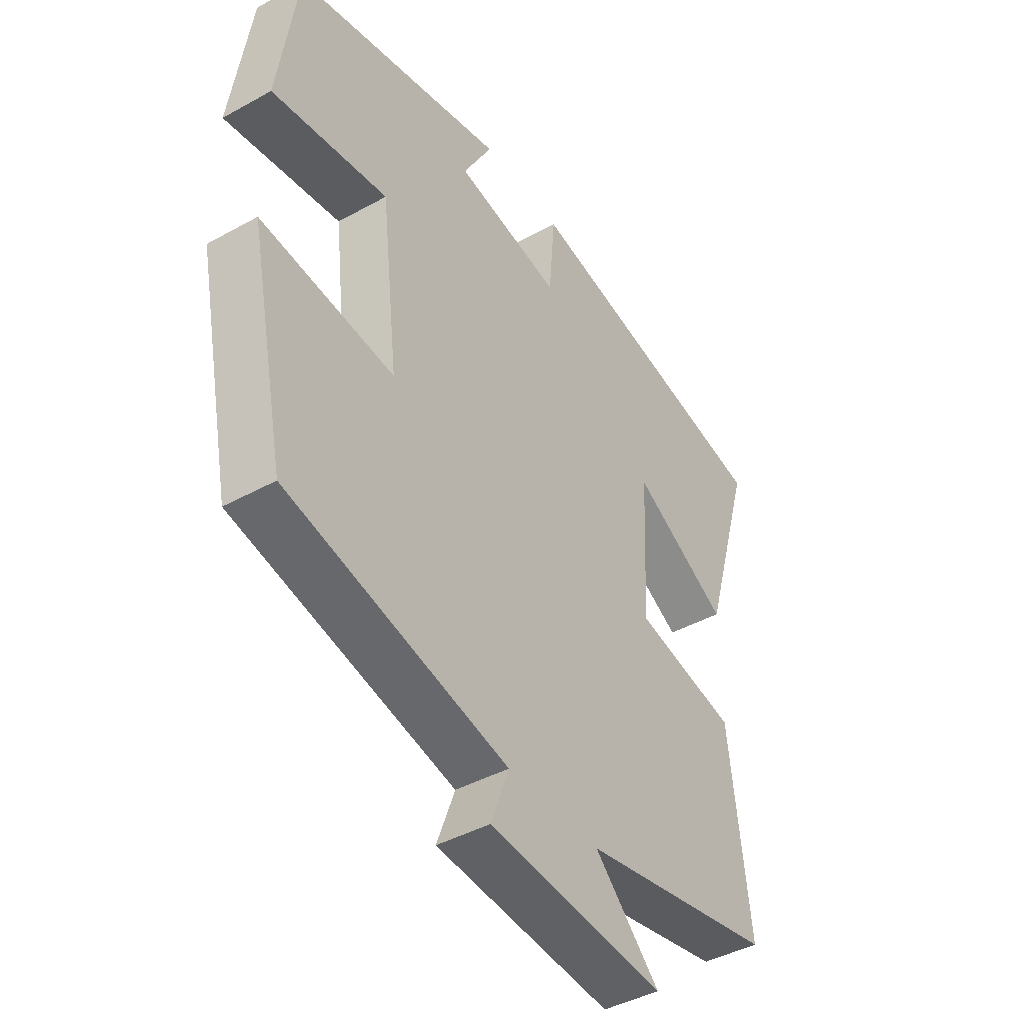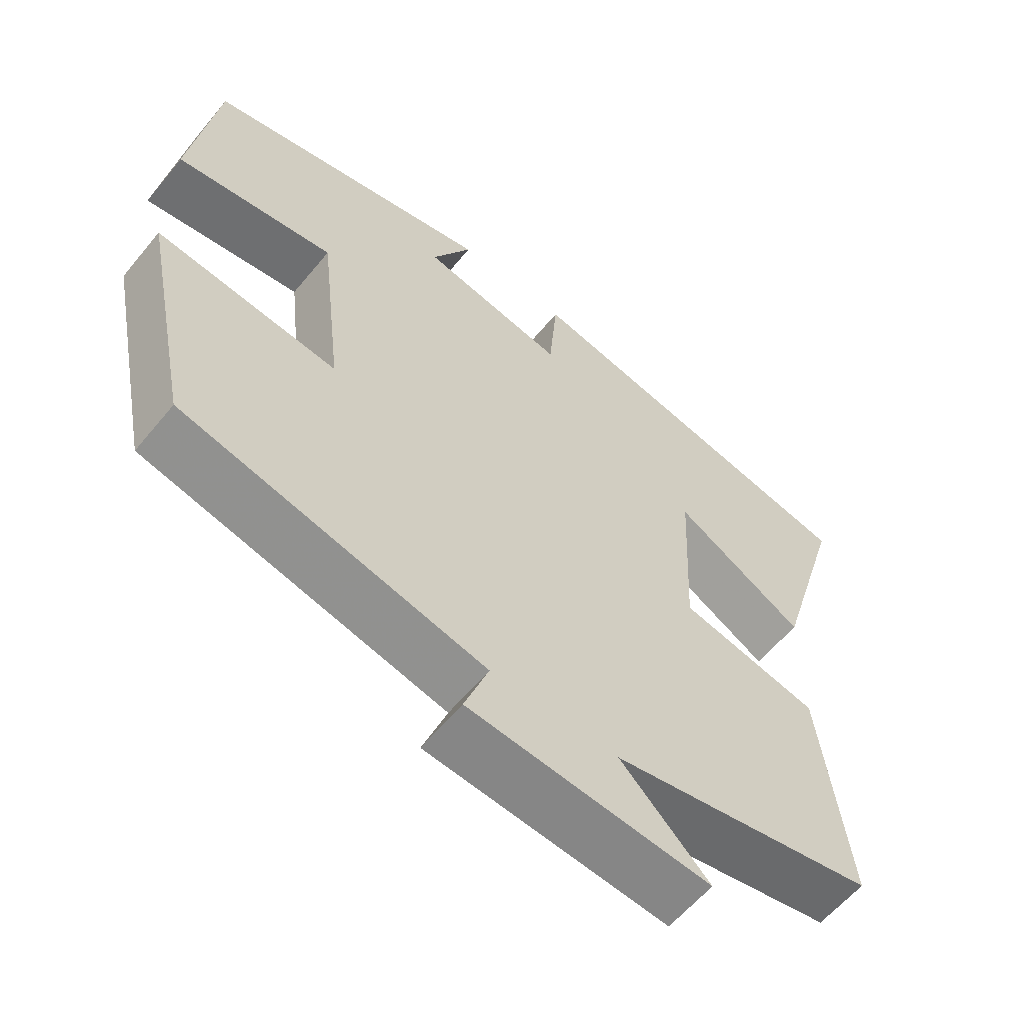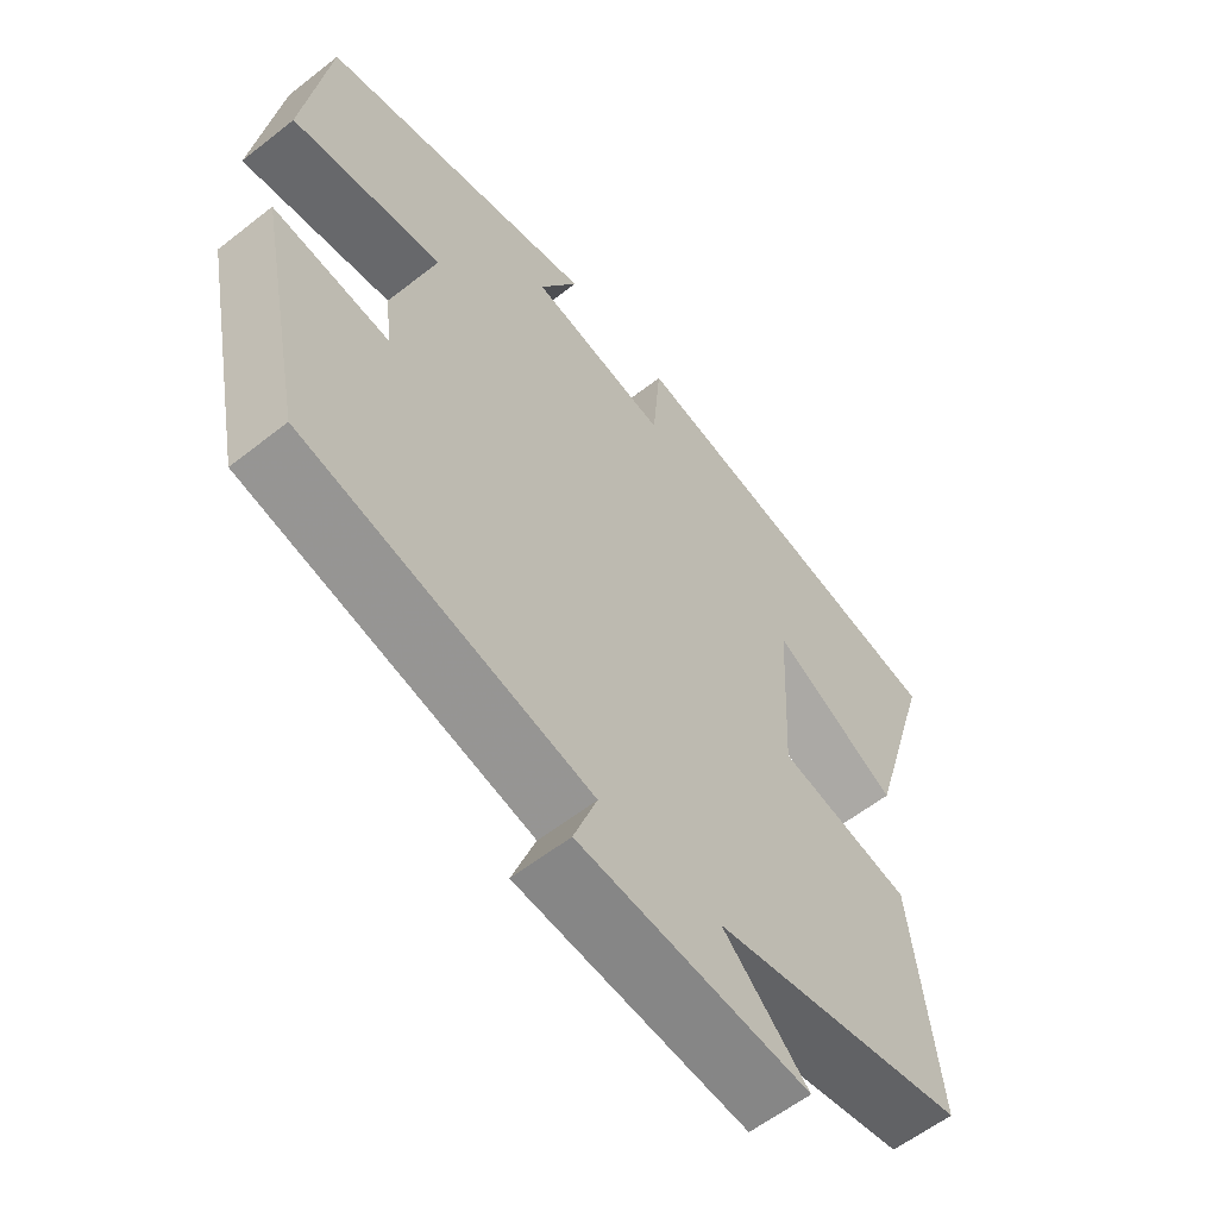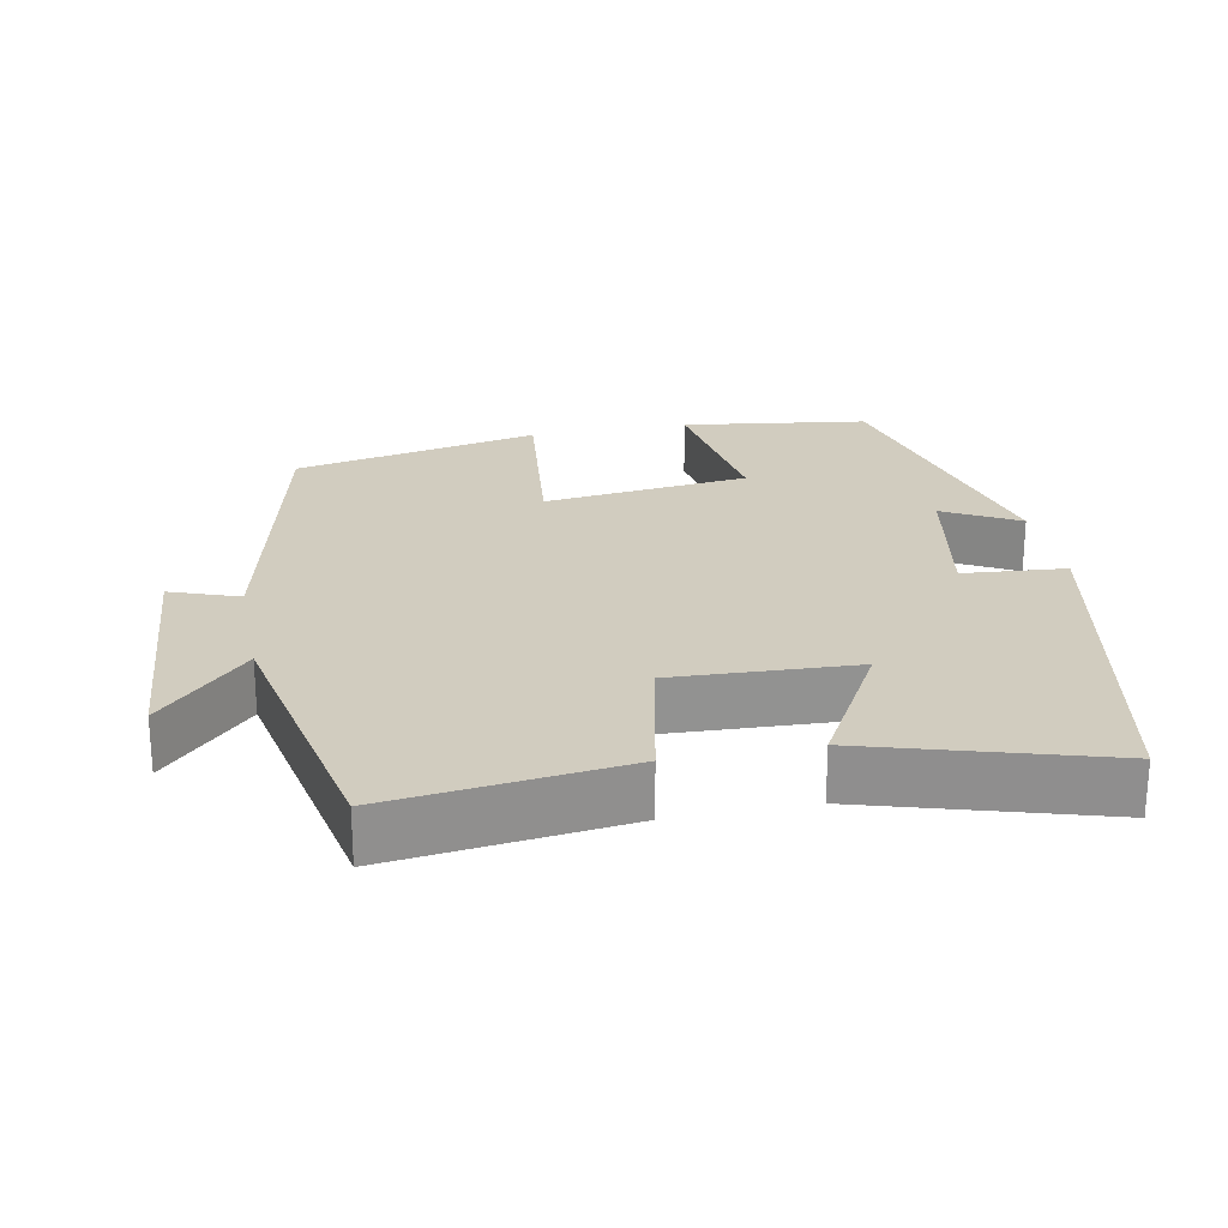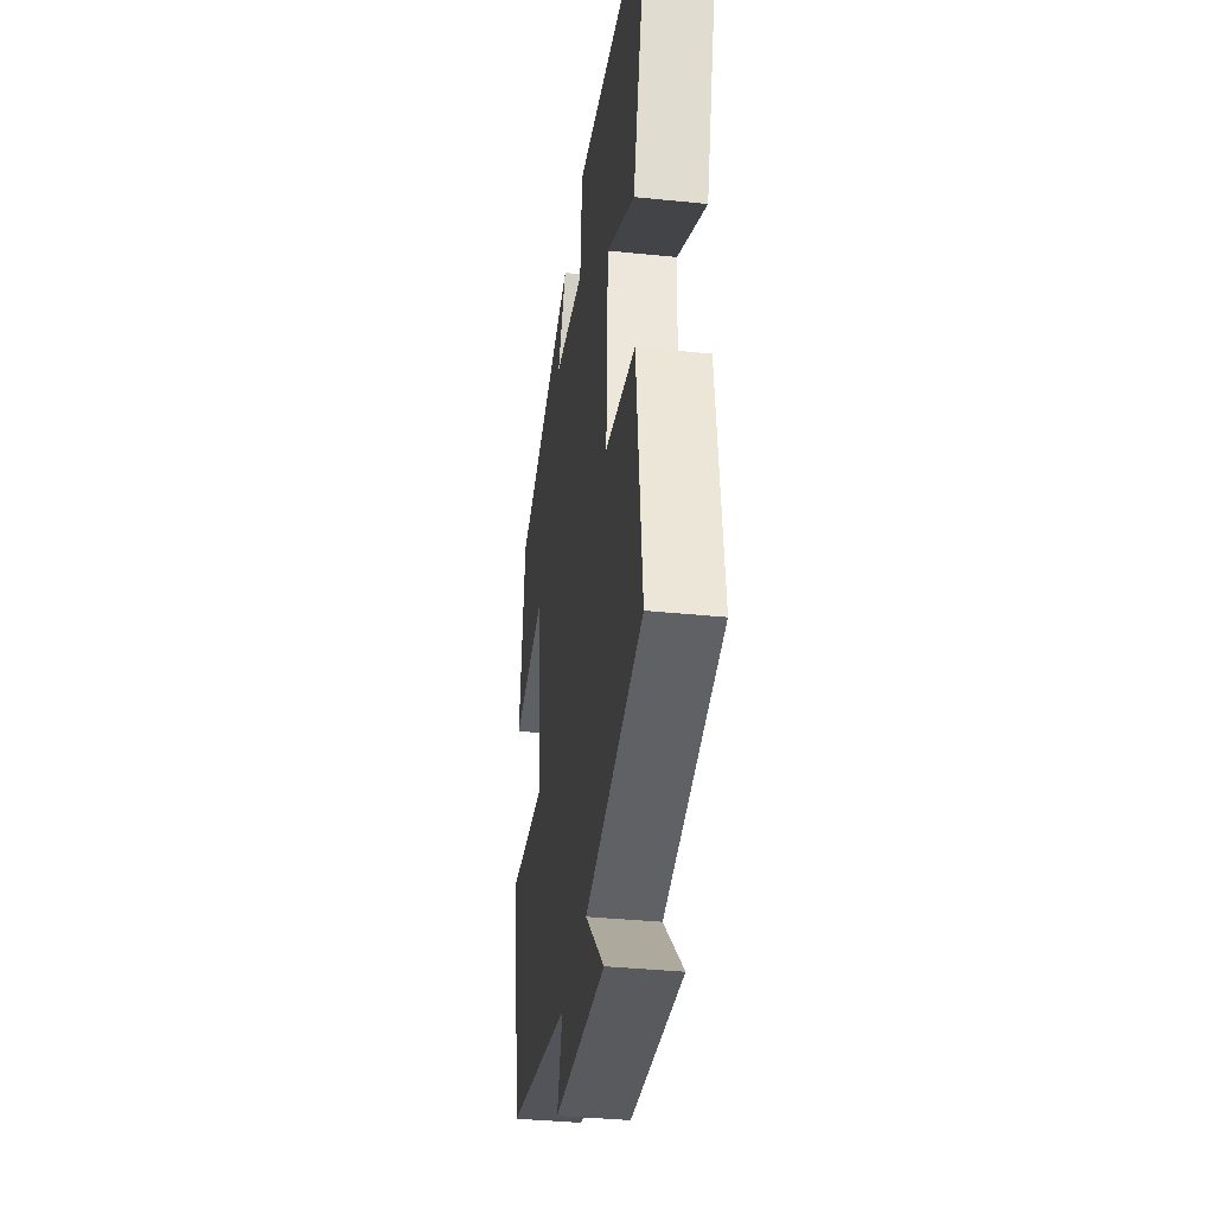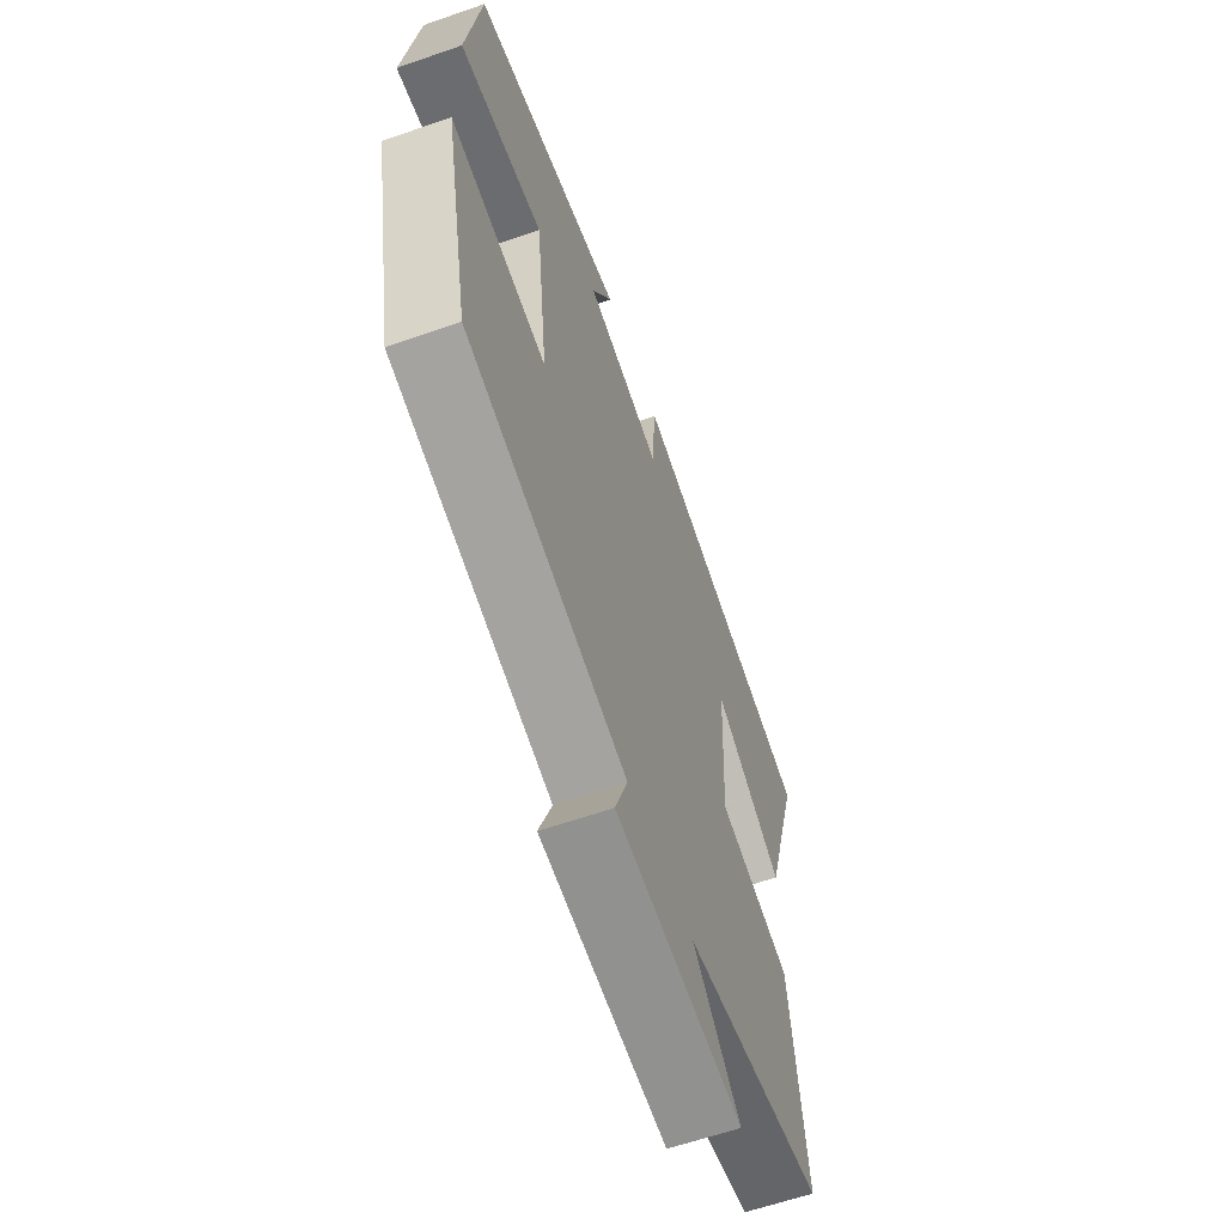
<metadata>
{"format":"obj","ext":"obj","renderer":"f3d","projection":"perspective","resolution":1024,"background":"white","views":[{"elev":-42.7,"azim":123.5,"up":"+Z"},{"elev":-59.6,"azim":140.8,"up":"+Z"},{"elev":-58.9,"azim":129.0,"up":"+Z"},{"elev":24.1,"azim":-101.2,"up":"+Y"},{"elev":-36.5,"azim":-97.6,"up":"+Z"},{"elev":-61.7,"azim":109.5,"up":"+Z"}]}
</metadata>
<code>
v -0.538 0.07 -0.427
v -0.5 0.07 -0.106
v -0.305 0.07 -0.065
v -0.317 0.07 0.183
v -0.5 0.07 0.08
v -0.596 0.07 0.401
v -0.099 0.07 0.5
v -0.087 0.07 0.36
v 0.115 0.07 0.398
v 0.059 0.07 0.5
v 0.464 0.07 0.403
v 0.5 0.07 0.15
v 0.279 0.07 0.184
v 0.247 0.07 -0.096
v 0.5 0.07 -0.068
v 0.431 0.07 -0.404
v 0.011 0.07 -0.5
v 0.045 0.07 -0.593
v -0.291 0.07 -0.621
v -0.167 0.07 -0.5
v -0.538 0 -0.427
v -0.5 0 -0.106
v -0.305 0 -0.065
v -0.317 0 0.183
v -0.5 0 0.08
v -0.596 0 0.401
v -0.099 0 0.5
v -0.087 0 0.36
v 0.115 0 0.398
v 0.059 0 0.5
v 0.464 0 0.403
v 0.5 0 0.15
v 0.279 0 0.184
v 0.247 0 -0.096
v 0.5 0 -0.068
v 0.431 0 -0.404
v 0.011 0 -0.5
v 0.045 0 -0.593
v -0.291 0 -0.621
v -0.167 0 -0.5
f 17 18 19 20
f 17 20 1
f 16 17 1
f 15 16 1
f 14 15 1
f 13 14 1
f 11 12 13
f 10 11 13
f 9 10 13
f 8 9 13
f 6 7 8
f 5 6 8
f 4 5 8
f 3 4 8 13
f 1 2 3
f 1 3 13
f 40 39 38 37
f 21 40 37
f 21 37 36
f 21 36 35
f 21 35 34
f 21 34 33
f 33 32 31
f 33 31 30
f 33 30 29
f 33 29 28
f 28 27 26
f 28 26 25
f 28 25 24
f 33 28 24 23
f 23 22 21
f 33 23 21
f 1 21 22 2
f 2 22 23 3
f 3 23 24 4
f 4 24 25 5
f 5 25 26 6
f 6 26 27 7
f 7 27 28 8
f 8 28 29 9
f 9 29 30 10
f 10 30 31 11
f 11 31 32 12
f 12 32 33 13
f 13 33 34 14
f 14 34 35 15
f 15 35 36 16
f 16 36 37 17
f 17 37 38 18
f 18 38 39 19
f 19 39 40 20
f 20 40 21 1

</code>
